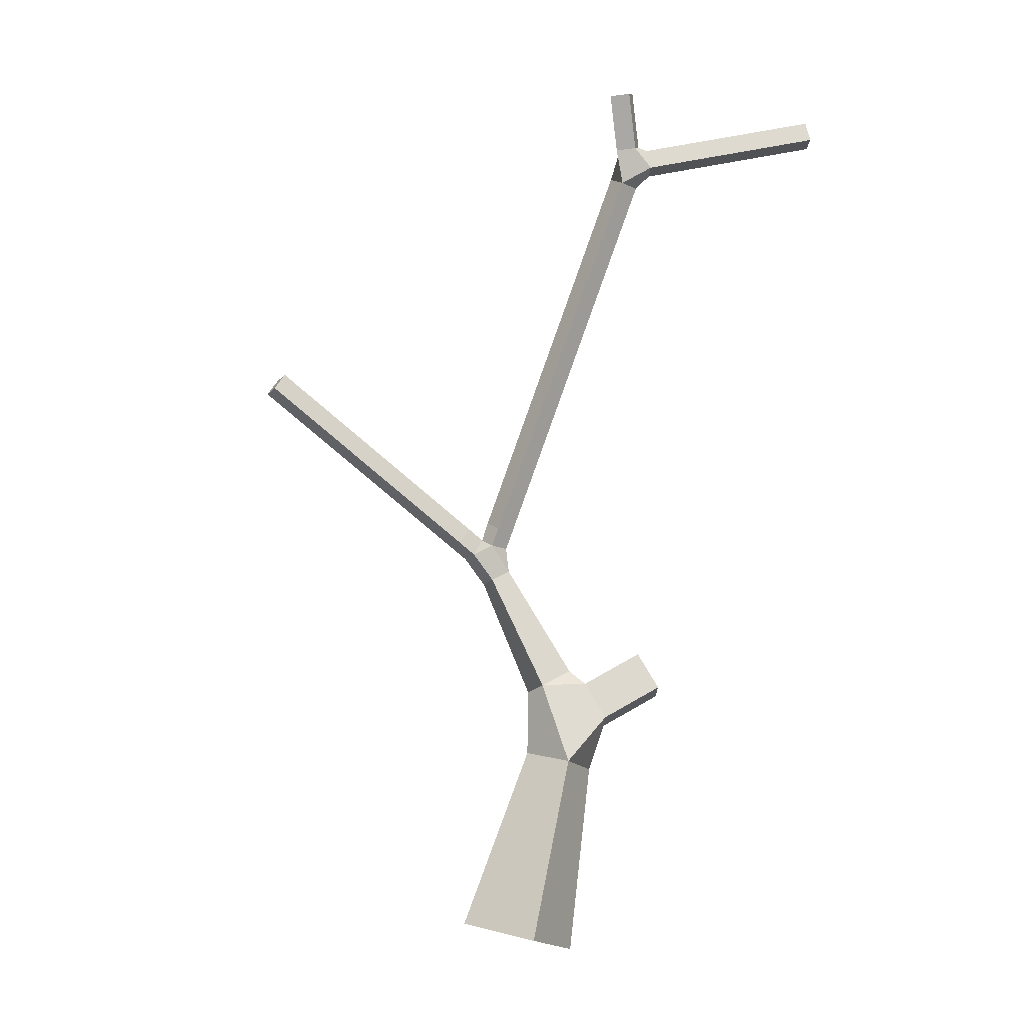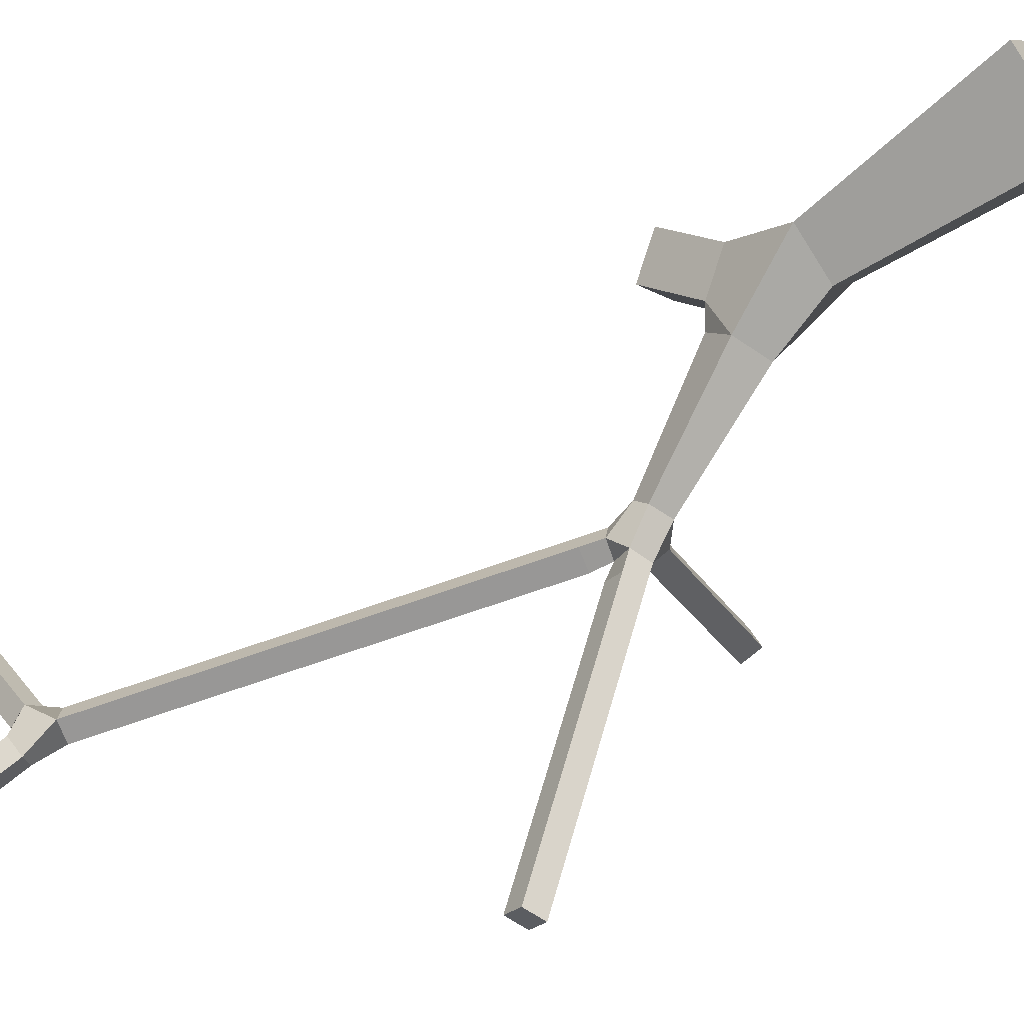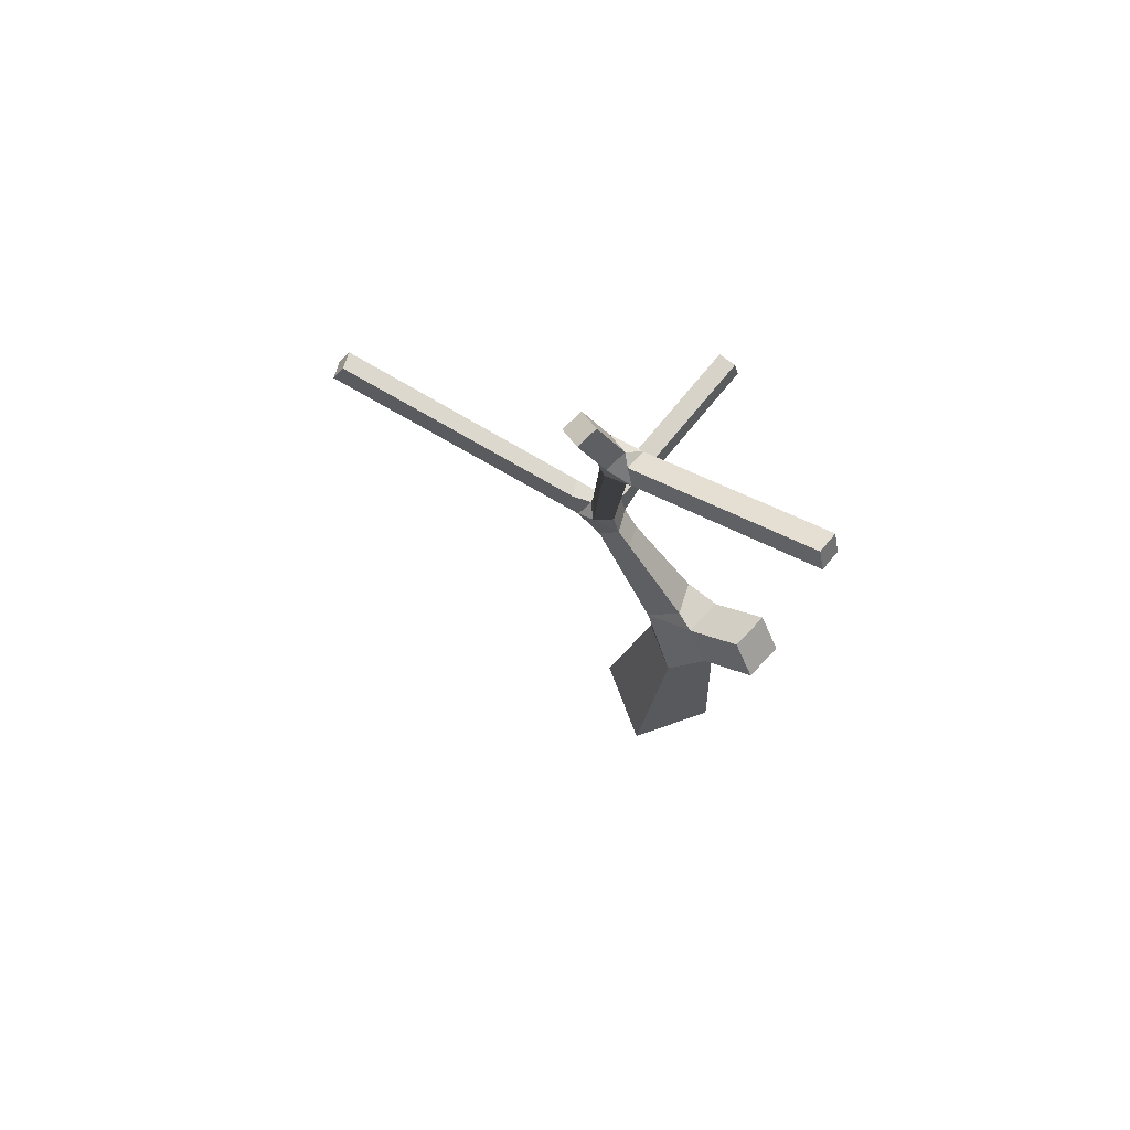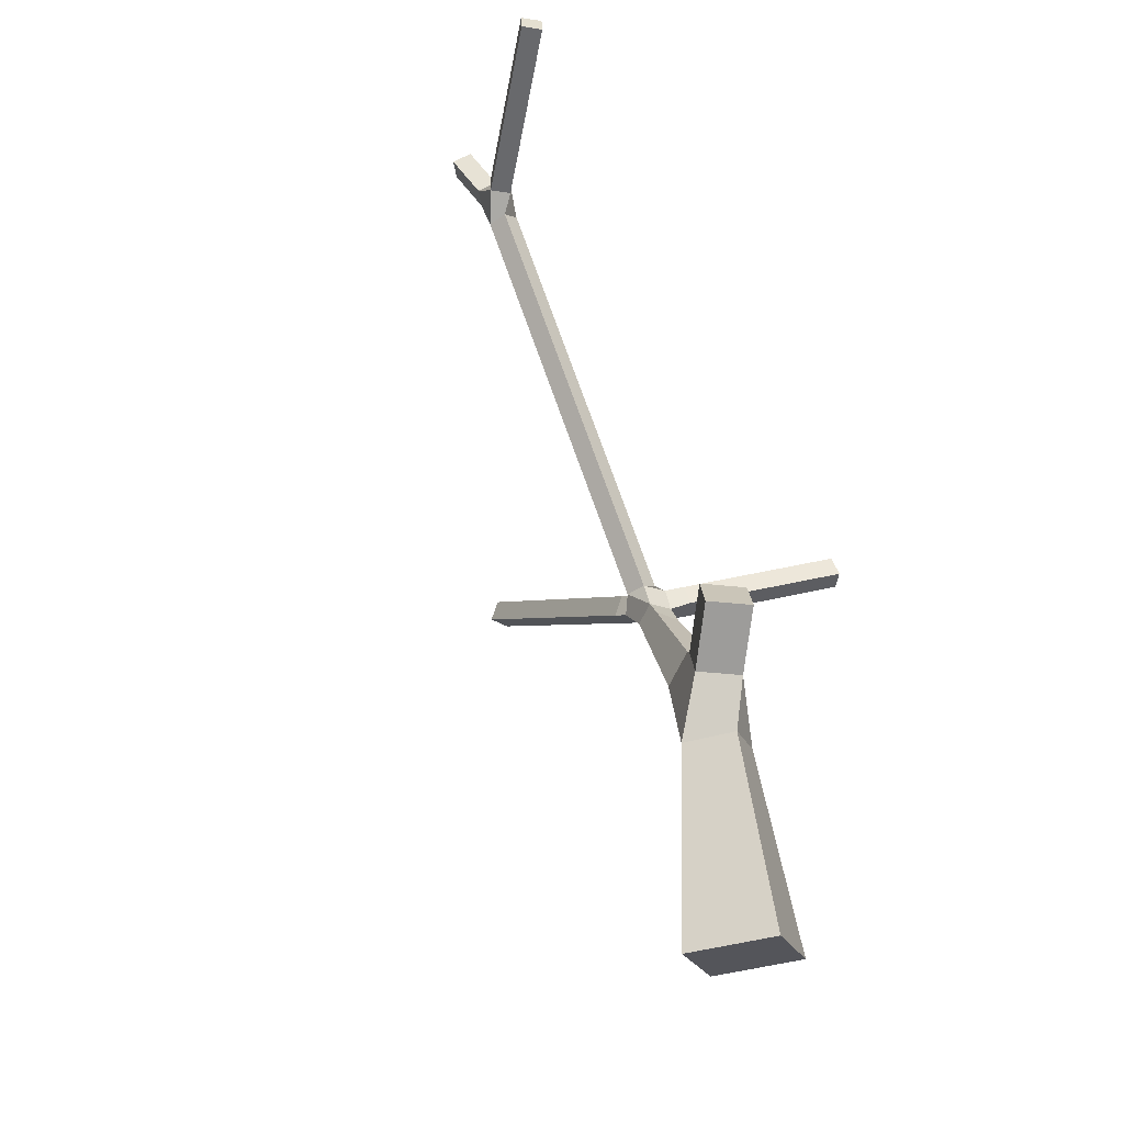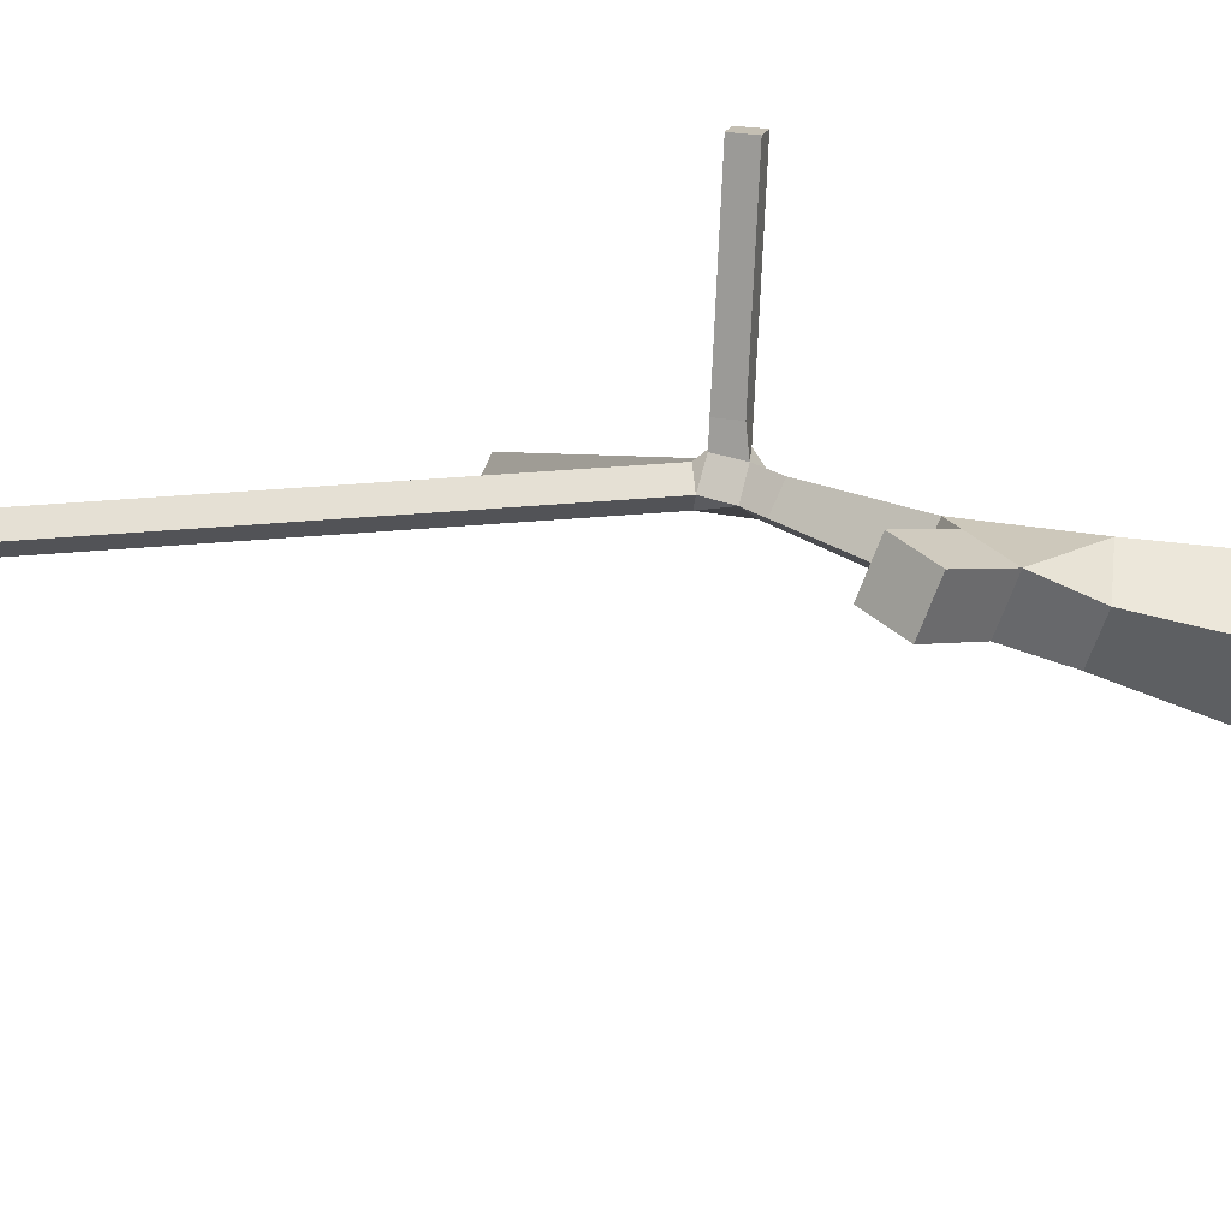
<metadata>
{"format":"obj","ext":"obj","renderer":"f3d","projection":"perspective","resolution":1024,"background":"white","views":[{"elev":-18.5,"azim":-124.0,"up":"+Y"},{"elev":-64.6,"azim":-37.8,"up":"+Z"},{"elev":56.0,"azim":-83.1,"up":"+Y"},{"elev":-40.1,"azim":-41.3,"up":"+Y"},{"elev":73.8,"azim":-65.2,"up":"+Z"}]}
</metadata>
<code>
o Cube
v -0.1889 -0.1314 0.6702
v -0.6631 -0.1314 -0.2127
v 0.1889 0.1314 -0.6702
v 0.6631 0.1314 0.2127
v 1.435 5.252 0.4499
v 1.296 5.252 0.6427
v 1.236 5.478 0.5998
v 1.375 5.478 0.407
v -3.551 9.978 -0.7136
v -3.372 9.978 -0.8701
v -3.235 10.09 -0.7133
v -3.414 10.09 -0.5568
v -4.167 9.648 1.658
v -4.372 9.648 1.538
v -4.346 9.88 1.493
v -4.141 9.88 1.613
v -0.26 6.425 -3.808
v -0.02349 6.425 -3.785
v -0.03595 6.626 -3.659
v -0.2724 6.626 -3.683
v -1.068 3.046 1.431
v -1.483 3.046 1.153
v -1.345 3.48 0.9459
v -0.9296 3.48 1.224
v -0.6913 2.658 0.8682
v -1.107 2.658 0.59
v -0.9683 3.091 0.3833
v -0.5529 3.091 0.6615
v -0.8796 2.852 1.149
v -1.295 2.852 0.8713
v -1.157 3.286 0.6646
v -0.7412 3.286 0.9428
v -0.1663 4.612 -0.704
v -0.3298 4.559 -0.5063
v -0.3648 4.838 -0.5541
v -0.2258 4.838 -0.7469
v 0.01156 4.683 -0.5758
v -0.1274 4.683 -0.383
v -0.1869 4.909 -0.4259
v -0.04793 4.909 -0.6187
v 0.1894 4.754 -0.4476
v 0.05049 4.754 -0.2548
v -0.009008 4.98 -0.2976
v 0.13 4.98 -0.4904
v 0.3673 4.825 -0.3194
v 0.2284 4.825 -0.1266
v 0.1689 5.051 -0.1694
v 0.3078 5.051 -0.3622
v 0.5452 4.896 -0.1912
v 0.4063 4.896 0.001649
v 0.3468 5.122 -0.04123
v 0.4857 5.122 -0.234
v 0.7231 4.967 -0.06295
v 0.5841 4.967 0.1299
v 0.5246 5.193 0.08697
v 0.6636 5.193 -0.1058
v 0.901 5.039 0.06526
v 0.762 5.039 0.2581
v 0.7025 5.265 0.2152
v 0.8415 5.265 0.02238
v 1.079 5.11 0.1935
v 0.9399 5.11 0.3863
v 0.8804 5.336 0.3434
v 1.019 5.336 0.1506
v 1.257 5.181 0.3217
v 1.118 5.181 0.5145
v 1.058 5.407 0.4716
v 1.197 5.407 0.2788
v -3.338 9.388 -0.4699
v -3.159 9.388 -0.6264
v -3.022 9.503 -0.4696
v -3.201 9.503 -0.3131
v -3.409 9.585 -0.5511
v -3.23 9.585 -0.7076
v -3.093 9.699 -0.5509
v -3.272 9.699 -0.3944
v -3.48 9.781 -0.6323
v -3.301 9.781 -0.7888
v -3.164 9.896 -0.6321
v -3.343 9.896 -0.4756
v -3.134 9.185 -0.1095
v -3.339 9.185 -0.2294
v -3.313 9.417 -0.2747
v -3.108 9.417 -0.1548
v -3.249 9.236 0.08692
v -3.454 9.236 -0.03301
v -3.428 9.468 -0.0783
v -3.222 9.468 0.04162
v -3.364 9.288 0.2833
v -3.569 9.288 0.1634
v -3.542 9.52 0.1181
v -3.337 9.52 0.238
v -3.478 9.339 0.4798
v -3.684 9.339 0.3598
v -3.657 9.571 0.3145
v -3.452 9.571 0.4345
v -3.593 9.391 0.6762
v -3.798 9.391 0.5563
v -3.772 9.623 0.511
v -3.567 9.623 0.6309
v -3.708 9.442 0.8726
v -3.913 9.442 0.7527
v -3.887 9.674 0.7074
v -3.682 9.674 0.8273
v -3.823 9.494 1.069
v -4.028 9.494 0.9491
v -4.002 9.726 0.9038
v -3.796 9.726 1.024
v -3.938 9.545 1.265
v -4.143 9.545 1.146
v -4.116 9.777 1.1
v -3.911 9.777 1.22
v -4.052 9.597 1.462
v -4.258 9.597 1.342
v -4.231 9.829 1.297
v -4.026 9.829 1.417
v -0.5358 4.678 -1.03
v -0.2993 4.678 -1.007
v -0.3117 4.879 -0.8812
v -0.5111 4.896 -0.8888
v -0.5161 4.802 -1.229
v -0.2796 4.802 -1.205
v -0.292 5.004 -1.08
v -0.5285 5.004 -1.103
v -0.4964 4.927 -1.427
v -0.2599 4.927 -1.403
v -0.2723 5.129 -1.278
v -0.5088 5.129 -1.302
v -0.4767 5.052 -1.625
v -0.2402 5.052 -1.602
v -0.2526 5.254 -1.476
v -0.4891 5.254 -1.5
v -0.457 5.177 -1.824
v -0.2205 5.177 -1.8
v -0.2329 5.378 -1.675
v -0.4694 5.378 -1.698
v -0.4373 5.302 -2.022
v -0.2008 5.302 -1.999
v -0.2132 5.503 -1.873
v -0.4497 5.503 -1.897
v -0.4176 5.426 -2.221
v -0.1811 5.426 -2.197
v -0.1935 5.628 -2.072
v -0.43 5.628 -2.095
v -0.3979 5.551 -2.419
v -0.1614 5.551 -2.396
v -0.1738 5.753 -2.27
v -0.4103 5.753 -2.294
v -0.3782 5.676 -2.618
v -0.1417 5.676 -2.594
v -0.1541 5.877 -2.469
v -0.3906 5.877 -2.492
v -0.3585 5.801 -2.816
v -0.122 5.801 -2.792
v -0.1344 6.002 -2.667
v -0.3709 6.002 -2.69
v -0.3388 5.926 -3.014
v -0.1023 5.926 -2.991
v -0.1147 6.127 -2.865
v -0.3512 6.127 -2.889
v -0.3191 6.05 -3.213
v -0.08259 6.05 -3.189
v -0.09504 6.252 -3.064
v -0.3315 6.252 -3.087
v -0.2994 6.175 -3.411
v -0.06289 6.175 -3.388
v -0.07534 6.377 -3.262
v -0.3118 6.377 -3.286
v -0.2797 6.3 -3.61
v -0.04319 6.3 -3.586
v -0.05565 6.501 -3.461
v -0.2921 6.501 -3.484
v -0.6446 4.793 -0.6094
v -0.6772 4.793 -0.8448
v -0.4414 4.913 -0.6375
v -0.7605 4.993 -0.5934
v -0.793 4.993 -0.8288
v -0.5899 5.113 -0.8569
v -0.5573 5.113 -0.6215
v -0.8764 5.193 -0.5774
v -0.9089 5.193 -0.8128
v -0.7058 5.313 -0.8409
v -0.6732 5.313 -0.6055
v -0.9922 5.393 -0.5613
v -1.025 5.393 -0.7968
v -0.8216 5.513 -0.8249
v -0.7891 5.513 -0.5894
v -1.108 5.593 -0.5453
v -1.141 5.593 -0.7807
v -0.9375 5.713 -0.8088
v -0.905 5.713 -0.5734
v -1.224 5.792 -0.5293
v -1.257 5.792 -0.7647
v -1.053 5.913 -0.7928
v -1.021 5.913 -0.5574
v -1.34 5.992 -0.5133
v -1.372 5.992 -0.7487
v -1.169 6.112 -0.7768
v -1.137 6.112 -0.5414
v -1.456 6.192 -0.4972
v -1.488 6.192 -0.7326
v -1.285 6.312 -0.7607
v -1.253 6.312 -0.5253
v -1.572 6.392 -0.4812
v -1.604 6.392 -0.7166
v -1.401 6.512 -0.7447
v -1.368 6.512 -0.5093
v -1.688 6.592 -0.4652
v -1.72 6.592 -0.7006
v -1.517 6.712 -0.7287
v -1.484 6.712 -0.4933
v -1.803 6.791 -0.4491
v -1.836 6.791 -0.6846
v -1.633 6.912 -0.7127
v -1.6 6.912 -0.4772
v -1.919 6.991 -0.4331
v -1.952 6.991 -0.6685
v -1.749 7.111 -0.6966
v -1.716 7.111 -0.4612
v -2.035 7.191 -0.4171
v -2.068 7.191 -0.6525
v -1.865 7.311 -0.6806
v -1.832 7.311 -0.4452
v -2.151 7.391 -0.401
v -2.184 7.391 -0.6365
v -1.98 7.511 -0.6646
v -1.948 7.511 -0.4292
v -2.267 7.591 -0.385
v -2.299 7.591 -0.6204
v -2.096 7.711 -0.6485
v -2.064 7.711 -0.4131
v -2.383 7.791 -0.369
v -2.415 7.791 -0.6044
v -2.212 7.911 -0.6325
v -2.18 7.911 -0.3971
v -2.499 7.99 -0.353
v -2.531 7.99 -0.5884
v -2.328 8.11 -0.6165
v -2.295 8.11 -0.3811
v -2.615 8.19 -0.3369
v -2.647 8.19 -0.5723
v -2.444 8.31 -0.6004
v -2.411 8.31 -0.365
v -2.73 8.39 -0.3209
v -2.763 8.39 -0.5563
v -2.56 8.51 -0.5844
v -2.527 8.51 -0.349
v -2.846 8.59 -0.3049
v -2.879 8.59 -0.5403
v -2.676 8.71 -0.5684
v -2.643 8.71 -0.333
v -2.962 8.79 -0.2888
v -2.995 8.79 -0.5243
v -2.792 8.91 -0.5524
v -2.759 8.91 -0.3169
v -3.078 8.989 -0.2728
v -3.111 8.989 -0.5082
v -2.907 9.109 -0.5363
v -2.875 9.109 -0.3009
v -0.776 3.042 -0.1437
v -0.3453 3.042 -0.06631
v -0.4127 3.258 0.3083
v -0.8433 3.258 0.2309
v -0.7272 3.366 -0.2972
v -0.3376 3.366 -0.2272
v -0.3985 3.561 0.1117
v -0.7882 3.561 0.04167
v -0.6848 3.648 -0.4309
v -0.3308 3.648 -0.3673
v -0.3862 3.825 -0.05948
v -0.7401 3.825 -0.1231
v -0.6459 3.906 -0.5532
v -0.3247 3.906 -0.4954
v -0.3749 4.067 -0.216
v -0.6961 4.067 -0.2738
v -0.6096 4.147 -0.6676
v -0.3189 4.147 -0.6153
v -0.3644 4.293 -0.3625
v -0.655 4.293 -0.4148
v -0.5751 4.376 -0.7761
v -0.3134 4.376 -0.7291
v -0.616 4.507 -0.5485
v -0.3824 0.8403 0.6733
v -0.7725 0.8403 -0.05307
v -0.07153 1.056 -0.4295
v 0.3186 1.056 0.2968
v -0.5142 1.502 0.6754
v -0.847 1.502 0.05564
v -0.2489 1.687 -0.2656
v 0.08389 1.687 0.3542
v -0.6297 2.082 0.6772
v -0.9123 2.082 0.1509
v -0.4044 2.239 -0.1218
v -0.1218 2.239 0.4045
f 72 84 71
f 58 59 55 54
f 57 58 54 53
f 56 53 49 52
f 55 56 52 51
f 54 55 51 50
f 53 54 50 49
f 83 84 72
f 52 49 45 48
f 51 52 48 47
f 50 51 47 46
f 49 50 46 45
f 281 33 34
f 48 45 41 44
f 47 48 44 43
f 46 47 43 42
f 45 46 42 41
f 263 27 28 262
f 44 41 37 40
f 43 44 40 39
f 173 174 282
f 42 43 39 38
f 41 42 38 37
f 40 37 33 36
f 39 40 36 35
f 38 39 35 34
f 37 38 34 33
f 24 21 29 32
f 23 24 32 31
f 22 23 31 30
f 292 291 25 26
f 21 22 30 29
f 120 117 174
f 291 294 25
f 119 36 118
f 32 29 25 28
f 31 32 28 27
f 30 31 27 26
f 261 293 292 260
f 261 262 294 293
f 29 30 26 25
f 24 23 22 21
f 20 19 18 17
f 16 15 14 13
f 12 11 10 9
f 8 7 6 5
f 263 260 27
f 262 28 25 294
f 1 2 3 4
f 260 292 26 27
f 257 82 69 70
f 117 118 281 280
f 259 258 71 84
f 174 117 280 282
f 35 173 282 34
f 118 36 33 281
f 257 70 71 258
f 82 257 256 81
f 81 256 259 84
f 119 120 175 36
f 82 83 72 69
f 175 173 35 36
f 59 60 56 55
f 60 57 53 56
f 61 62 58 57
f 62 63 59 58
f 63 64 60 59
f 64 61 57 60
f 65 66 62 61
f 66 67 63 62
f 67 68 64 63
f 68 65 61 64
f 5 6 66 65
f 6 7 67 66
f 7 8 68 67
f 8 5 65 68
f 73 74 70 69
f 74 75 71 70
f 75 76 72 71
f 76 73 69 72
f 77 78 74 73
f 78 79 75 74
f 79 80 76 75
f 80 77 73 76
f 9 10 78 77
f 10 11 79 78
f 11 12 80 79
f 12 9 77 80
f 85 86 82 81
f 86 87 83 82
f 87 88 84 83
f 88 85 81 84
f 89 90 86 85
f 90 91 87 86
f 91 92 88 87
f 92 89 85 88
f 93 94 90 89
f 94 95 91 90
f 95 96 92 91
f 96 93 89 92
f 97 98 94 93
f 98 99 95 94
f 99 100 96 95
f 100 97 93 96
f 101 102 98 97
f 102 103 99 98
f 103 104 100 99
f 104 101 97 100
f 105 106 102 101
f 106 107 103 102
f 107 108 104 103
f 108 105 101 104
f 109 110 106 105
f 110 111 107 106
f 111 112 108 107
f 112 109 105 108
f 113 114 110 109
f 114 115 111 110
f 115 116 112 111
f 116 113 109 112
f 13 14 114 113
f 14 15 115 114
f 15 16 116 115
f 16 13 113 116
f 121 122 118 117
f 122 123 119 118
f 123 124 120 119
f 124 121 117 120
f 125 126 122 121
f 126 127 123 122
f 127 128 124 123
f 128 125 121 124
f 129 130 126 125
f 130 131 127 126
f 131 132 128 127
f 132 129 125 128
f 133 134 130 129
f 134 135 131 130
f 135 136 132 131
f 136 133 129 132
f 137 138 134 133
f 138 139 135 134
f 139 140 136 135
f 140 137 133 136
f 141 142 138 137
f 142 143 139 138
f 143 144 140 139
f 144 141 137 140
f 145 146 142 141
f 146 147 143 142
f 147 148 144 143
f 148 145 141 144
f 149 150 146 145
f 150 151 147 146
f 151 152 148 147
f 152 149 145 148
f 153 154 150 149
f 154 155 151 150
f 155 156 152 151
f 156 153 149 152
f 157 158 154 153
f 158 159 155 154
f 159 160 156 155
f 160 157 153 156
f 161 162 158 157
f 162 163 159 158
f 163 164 160 159
f 164 161 157 160
f 165 166 162 161
f 166 167 163 162
f 167 168 164 163
f 168 165 161 164
f 169 170 166 165
f 170 171 167 166
f 171 172 168 167
f 172 169 165 168
f 17 18 170 169
f 18 19 171 170
f 19 20 172 171
f 20 17 169 172
f 176 177 174 173
f 177 178 120 174
f 178 179 175 120
f 179 176 173 175
f 180 181 177 176
f 181 182 178 177
f 182 183 179 178
f 183 180 176 179
f 184 185 181 180
f 185 186 182 181
f 186 187 183 182
f 187 184 180 183
f 188 189 185 184
f 189 190 186 185
f 190 191 187 186
f 191 188 184 187
f 192 193 189 188
f 193 194 190 189
f 194 195 191 190
f 195 192 188 191
f 196 197 193 192
f 197 198 194 193
f 198 199 195 194
f 199 196 192 195
f 200 201 197 196
f 201 202 198 197
f 202 203 199 198
f 203 200 196 199
f 204 205 201 200
f 205 206 202 201
f 206 207 203 202
f 207 204 200 203
f 208 209 205 204
f 209 210 206 205
f 210 211 207 206
f 211 208 204 207
f 212 213 209 208
f 213 214 210 209
f 214 215 211 210
f 215 212 208 211
f 216 217 213 212
f 217 218 214 213
f 218 219 215 214
f 219 216 212 215
f 220 221 217 216
f 221 222 218 217
f 222 223 219 218
f 223 220 216 219
f 224 225 221 220
f 225 226 222 221
f 226 227 223 222
f 227 224 220 223
f 228 229 225 224
f 229 230 226 225
f 230 231 227 226
f 231 228 224 227
f 232 233 229 228
f 233 234 230 229
f 234 235 231 230
f 235 232 228 231
f 236 237 233 232
f 237 238 234 233
f 238 239 235 234
f 239 236 232 235
f 240 241 237 236
f 241 242 238 237
f 242 243 239 238
f 243 240 236 239
f 244 245 241 240
f 245 246 242 241
f 246 247 243 242
f 247 244 240 243
f 248 249 245 244
f 249 250 246 245
f 250 251 247 246
f 251 248 244 247
f 252 253 249 248
f 253 254 250 249
f 254 255 251 250
f 255 252 248 251
f 256 257 253 252
f 257 258 254 253
f 258 259 255 254
f 259 256 252 255
f 264 265 261 260
f 265 266 262 261
f 266 267 263 262
f 267 264 260 263
f 268 269 265 264
f 269 270 266 265
f 270 271 267 266
f 271 268 264 267
f 272 273 269 268
f 273 274 270 269
f 274 275 271 270
f 275 272 268 271
f 276 277 273 272
f 277 278 274 273
f 278 279 275 274
f 279 276 272 275
f 280 281 277 276
f 281 34 278 277
f 34 282 279 278
f 282 280 276 279
f 283 284 2 1
f 284 285 3 2
f 285 286 4 3
f 286 283 1 4
f 287 288 284 283
f 288 289 285 284
f 289 290 286 285
f 290 287 283 286
f 291 292 288 287
f 292 293 289 288
f 293 294 290 289
f 294 291 287 290

</code>
